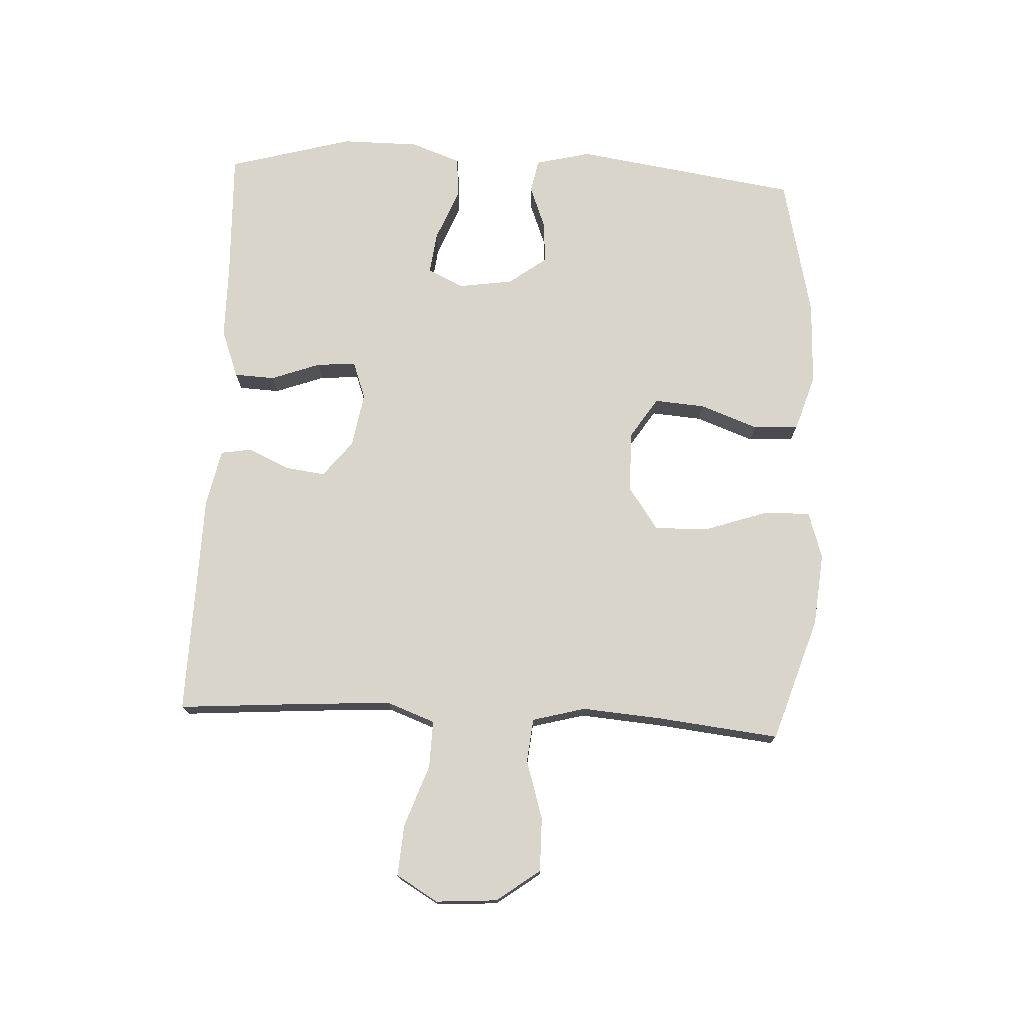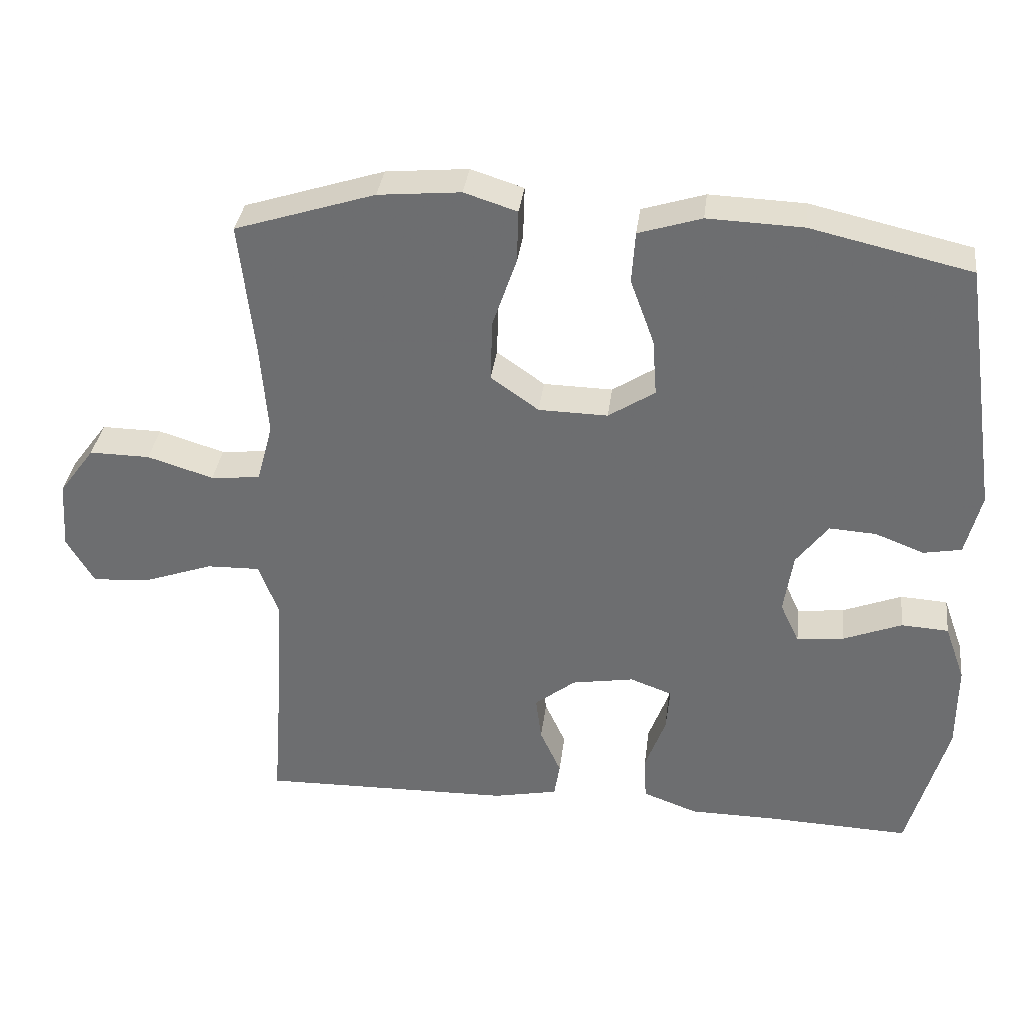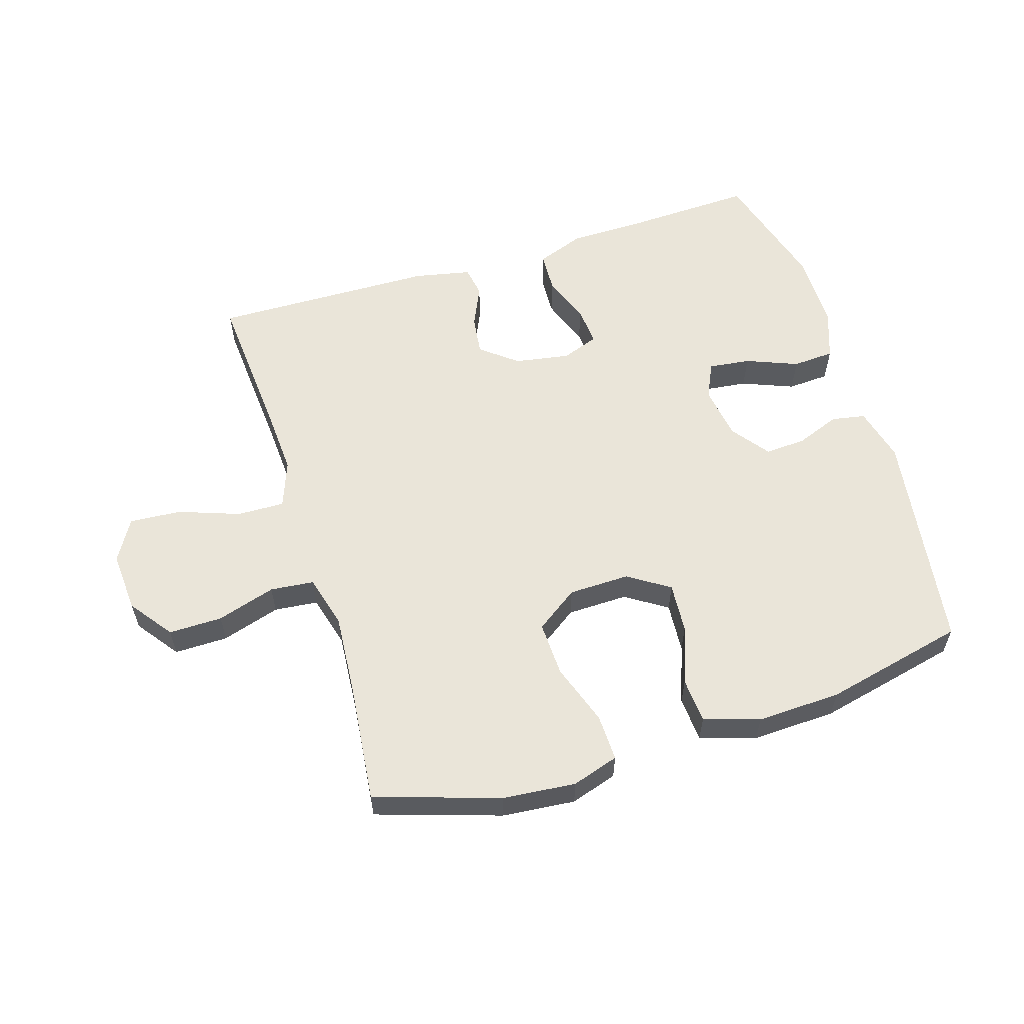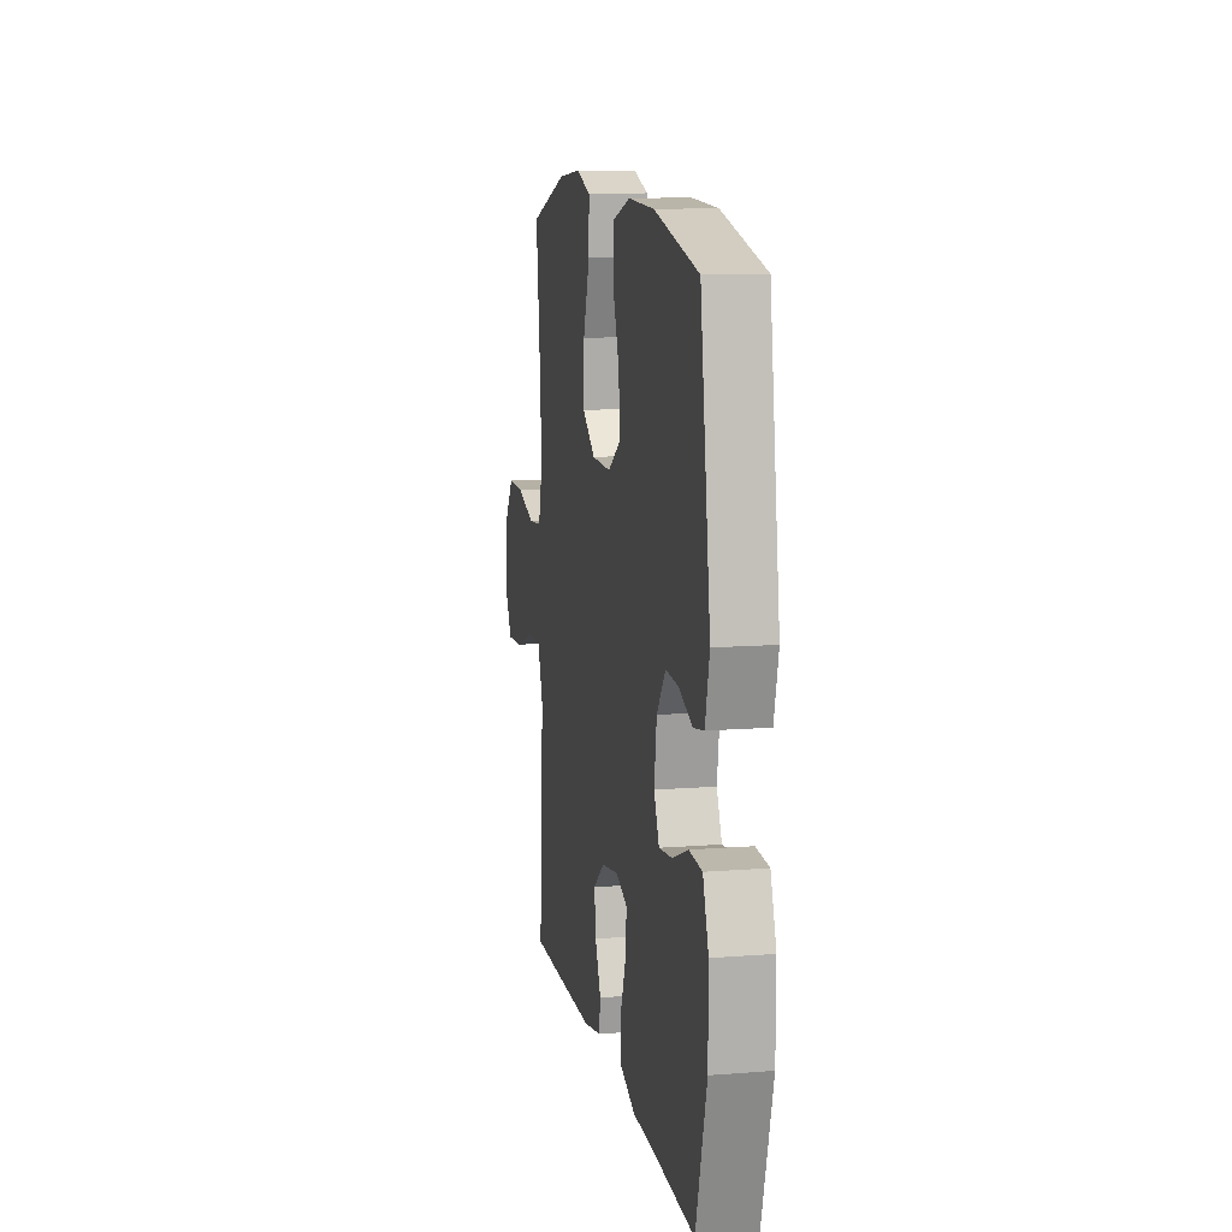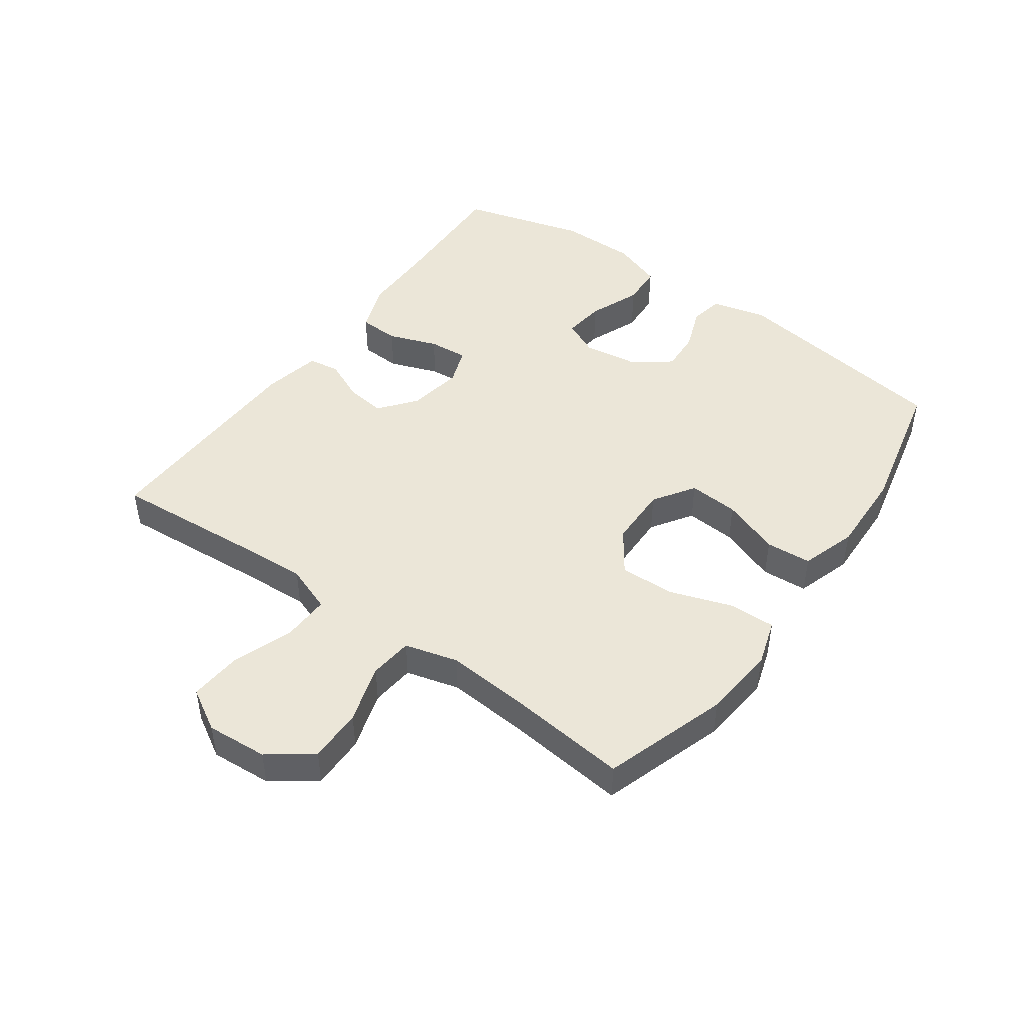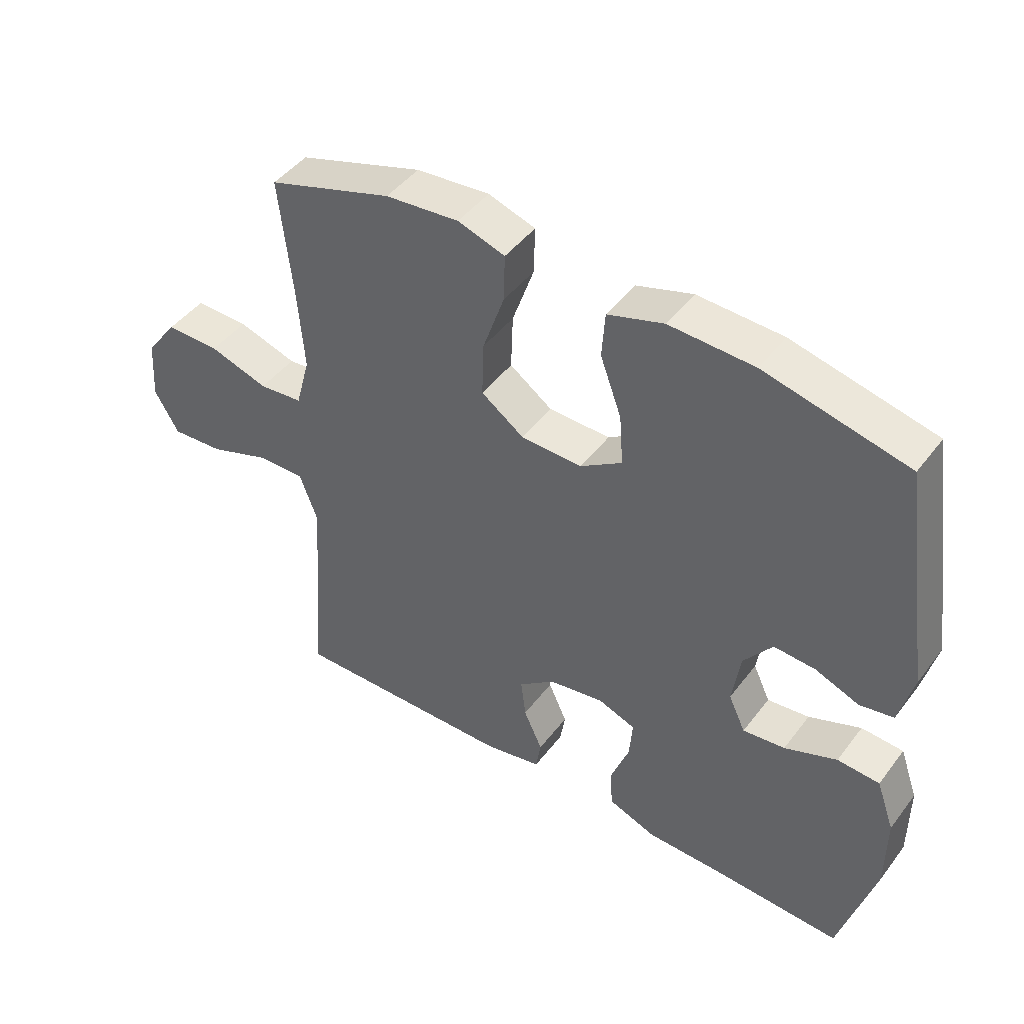
<metadata>
{"format":"obj","ext":"obj","renderer":"f3d","projection":"perspective","resolution":1024,"background":"white","views":[{"elev":74.6,"azim":-87.1,"up":"+Y"},{"elev":34.9,"azim":7.1,"up":"+Z"},{"elev":57.9,"azim":-17.3,"up":"+Y"},{"elev":11.4,"azim":79.2,"up":"+Z"},{"elev":46.3,"azim":-54.3,"up":"+Y"},{"elev":45.6,"azim":34.9,"up":"+Z"}]}
</metadata>
<code>
v -0.5 0.07 0.5
v -0.301 0.07 0.564
v -0.184 0.07 0.575
v -0.109 0.07 0.551
v -0.111 0.07 0.476
v -0.145 0.07 0.377
v -0.148 0.07 0.289
v -0.08 0.07 0.241
v 0.018 0.07 0.239
v 0.084 0.07 0.282
v 0.078 0.07 0.363
v 0.044 0.07 0.456
v 0.049 0.07 0.529
v 0.138 0.07 0.557
v 0.273 0.07 0.552
v 0.5 0.07 0.5
v 0.553 0.07 0.141
v 0.531 0.07 0.052
v 0.477 0.07 0.042
v 0.407 0.07 0.069
v 0.341 0.07 0.073
v 0.296 0.07 0.013
v 0.283 0.07 -0.074
v 0.31 0.07 -0.132
v 0.377 0.07 -0.124
v 0.46 0.07 -0.091
v 0.527 0.07 -0.095
v 0.556 0.07 -0.176
v 0.556 0.07 -0.3
v 0.5 0.07 -0.5
v 0.293 0.07 -0.492
v 0.173 0.07 -0.491
v 0.095 0.07 -0.462
v 0.092 0.07 -0.397
v 0.121 0.07 -0.318
v 0.126 0.07 -0.255
v 0.066 0.07 -0.233
v -0.022 0.07 -0.248
v -0.08 0.07 -0.294
v -0.072 0.07 -0.358
v -0.042 0.07 -0.424
v -0.05 0.07 -0.474
v -0.142 0.07 -0.493
v -0.5 0.07 -0.5
v -0.483 0.07 -0.273
v -0.476 0.07 -0.152
v -0.504 0.07 -0.076
v -0.58 0.07 -0.078
v -0.678 0.07 -0.113
v -0.761 0.07 -0.119
v -0.8 0.07 -0.052
v -0.793 0.07 0.046
v -0.742 0.07 0.115
v -0.656 0.07 0.114
v -0.562 0.07 0.085
v -0.492 0.07 0.092
v -0.469 0.07 0.177
v -0.479 0.07 0.307
v -0.5 0 0.5
v -0.301 0 0.564
v -0.184 0 0.575
v -0.109 0 0.551
v -0.111 0 0.476
v -0.145 0 0.377
v -0.148 0 0.289
v -0.08 0 0.241
v 0.018 0 0.239
v 0.084 0 0.282
v 0.078 0 0.363
v 0.044 0 0.456
v 0.049 0 0.529
v 0.138 0 0.557
v 0.273 0 0.552
v 0.5 0 0.5
v 0.553 0 0.141
v 0.531 0 0.052
v 0.477 0 0.042
v 0.407 0 0.069
v 0.341 0 0.073
v 0.296 0 0.013
v 0.283 0 -0.074
v 0.31 0 -0.132
v 0.377 0 -0.124
v 0.46 0 -0.091
v 0.527 0 -0.095
v 0.556 0 -0.176
v 0.556 0 -0.3
v 0.5 0 -0.5
v 0.293 0 -0.492
v 0.173 0 -0.491
v 0.095 0 -0.462
v 0.092 0 -0.397
v 0.121 0 -0.318
v 0.126 0 -0.255
v 0.066 0 -0.233
v -0.022 0 -0.248
v -0.08 0 -0.294
v -0.072 0 -0.358
v -0.042 0 -0.424
v -0.05 0 -0.474
v -0.142 0 -0.493
v -0.5 0 -0.5
v -0.483 0 -0.273
v -0.476 0 -0.152
v -0.504 0 -0.076
v -0.58 0 -0.078
v -0.678 0 -0.113
v -0.761 0 -0.119
v -0.8 0 -0.052
v -0.793 0 0.046
v -0.742 0 0.115
v -0.656 0 0.114
v -0.562 0 0.085
v -0.492 0 0.092
v -0.469 0 0.177
v -0.479 0 0.307
f 53 54 55
f 52 53 55
f 51 52 55
f 50 51 55
f 49 50 55
f 48 49 55
f 47 48 55 56
f 46 47 56 57
f 43 44 45
f 42 43 45
f 41 42 45
f 40 41 45
f 39 40 45 46
f 38 39 46 57
f 33 34 35
f 32 33 35
f 31 32 35
f 31 35 36
f 30 31 36
f 29 30 36
f 28 29 36
f 27 28 36
f 26 27 36
f 25 26 36
f 24 25 36 37
f 18 19 20
f 17 18 20
f 16 17 20
f 15 16 20
f 14 15 20
f 13 14 20
f 12 13 20
f 11 12 20
f 10 11 20 21
f 9 10 21 22
f 4 5 6
f 3 4 6
f 2 3 6
f 1 2 6
f 58 1 6
f 58 6 7
f 58 7 8
f 57 58 8
f 38 57 8
f 37 38 8
f 24 37 8
f 23 24 8
f 8 9 22 23
f 113 112 111
f 113 111 110
f 113 110 109
f 113 109 108
f 113 108 107
f 113 107 106
f 114 113 106 105
f 115 114 105 104
f 103 102 101
f 103 101 100
f 103 100 99
f 103 99 98
f 104 103 98 97
f 115 104 97 96
f 93 92 91
f 93 91 90
f 93 90 89
f 94 93 89
f 94 89 88
f 94 88 87
f 94 87 86
f 94 86 85
f 94 85 84
f 94 84 83
f 95 94 83 82
f 78 77 76
f 78 76 75
f 78 75 74
f 78 74 73
f 78 73 72
f 78 72 71
f 78 71 70
f 78 70 69
f 79 78 69 68
f 80 79 68 67
f 64 63 62
f 64 62 61
f 64 61 60
f 64 60 59
f 64 59 116
f 65 64 116
f 66 65 116
f 66 116 115
f 66 115 96
f 66 96 95
f 66 95 82
f 66 82 81
f 81 80 67 66
f 1 59 60 2
f 2 60 61 3
f 3 61 62 4
f 4 62 63 5
f 5 63 64 6
f 6 64 65 7
f 7 65 66 8
f 8 66 67 9
f 9 67 68 10
f 10 68 69 11
f 11 69 70 12
f 12 70 71 13
f 13 71 72 14
f 14 72 73 15
f 15 73 74 16
f 16 74 75 17
f 17 75 76 18
f 18 76 77 19
f 19 77 78 20
f 20 78 79 21
f 21 79 80 22
f 22 80 81 23
f 23 81 82 24
f 24 82 83 25
f 25 83 84 26
f 26 84 85 27
f 27 85 86 28
f 28 86 87 29
f 29 87 88 30
f 30 88 89 31
f 31 89 90 32
f 32 90 91 33
f 33 91 92 34
f 34 92 93 35
f 35 93 94 36
f 36 94 95 37
f 37 95 96 38
f 38 96 97 39
f 39 97 98 40
f 40 98 99 41
f 41 99 100 42
f 42 100 101 43
f 43 101 102 44
f 44 102 103 45
f 45 103 104 46
f 46 104 105 47
f 47 105 106 48
f 48 106 107 49
f 49 107 108 50
f 50 108 109 51
f 51 109 110 52
f 52 110 111 53
f 53 111 112 54
f 54 112 113 55
f 55 113 114 56
f 56 114 115 57
f 57 115 116 58
f 58 116 59 1

</code>
